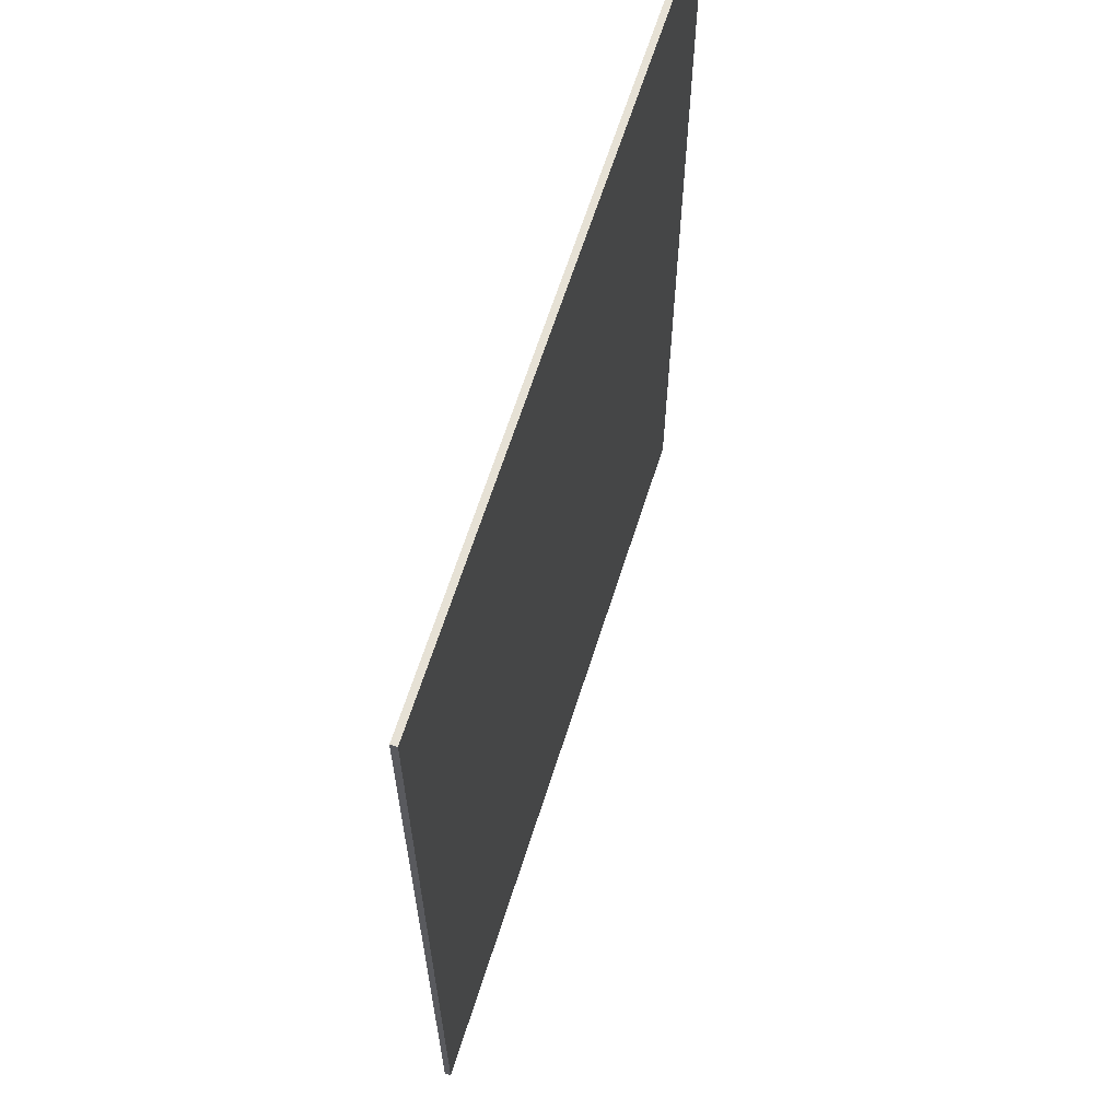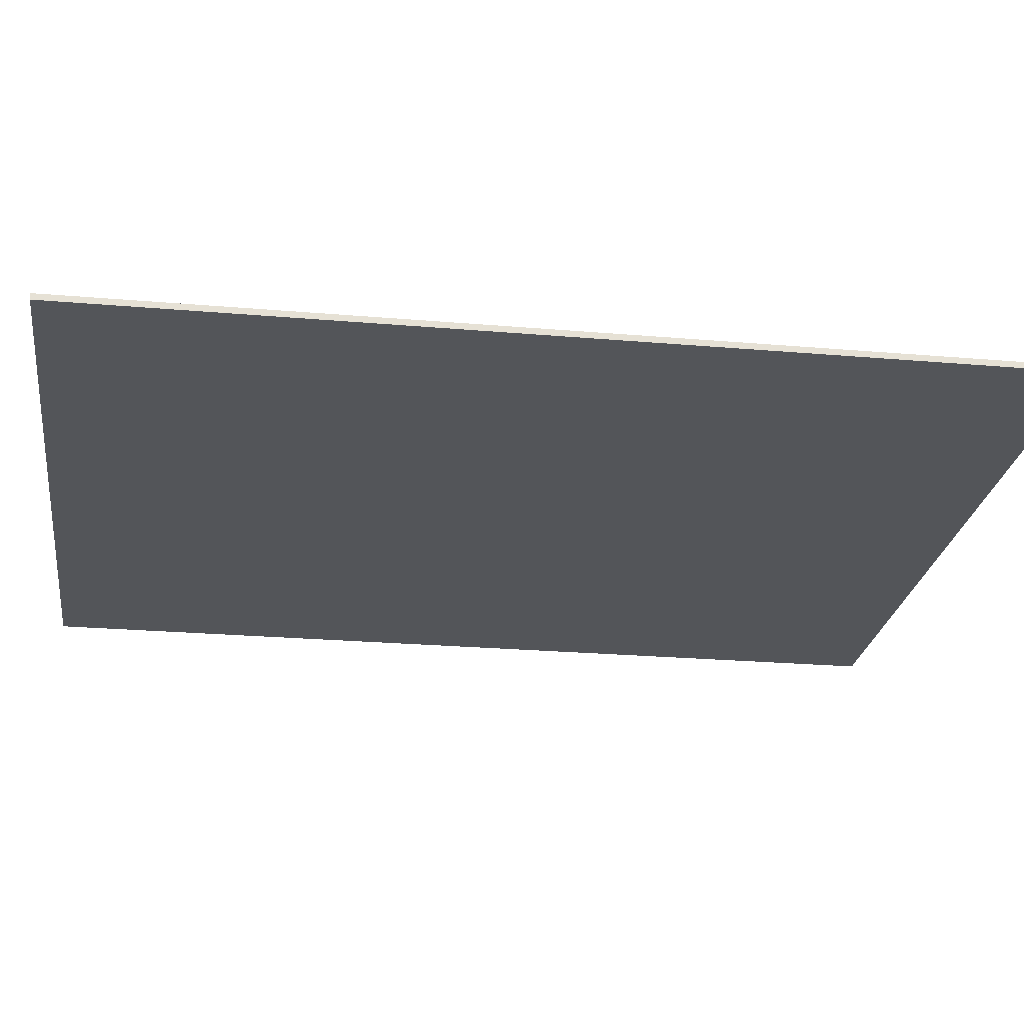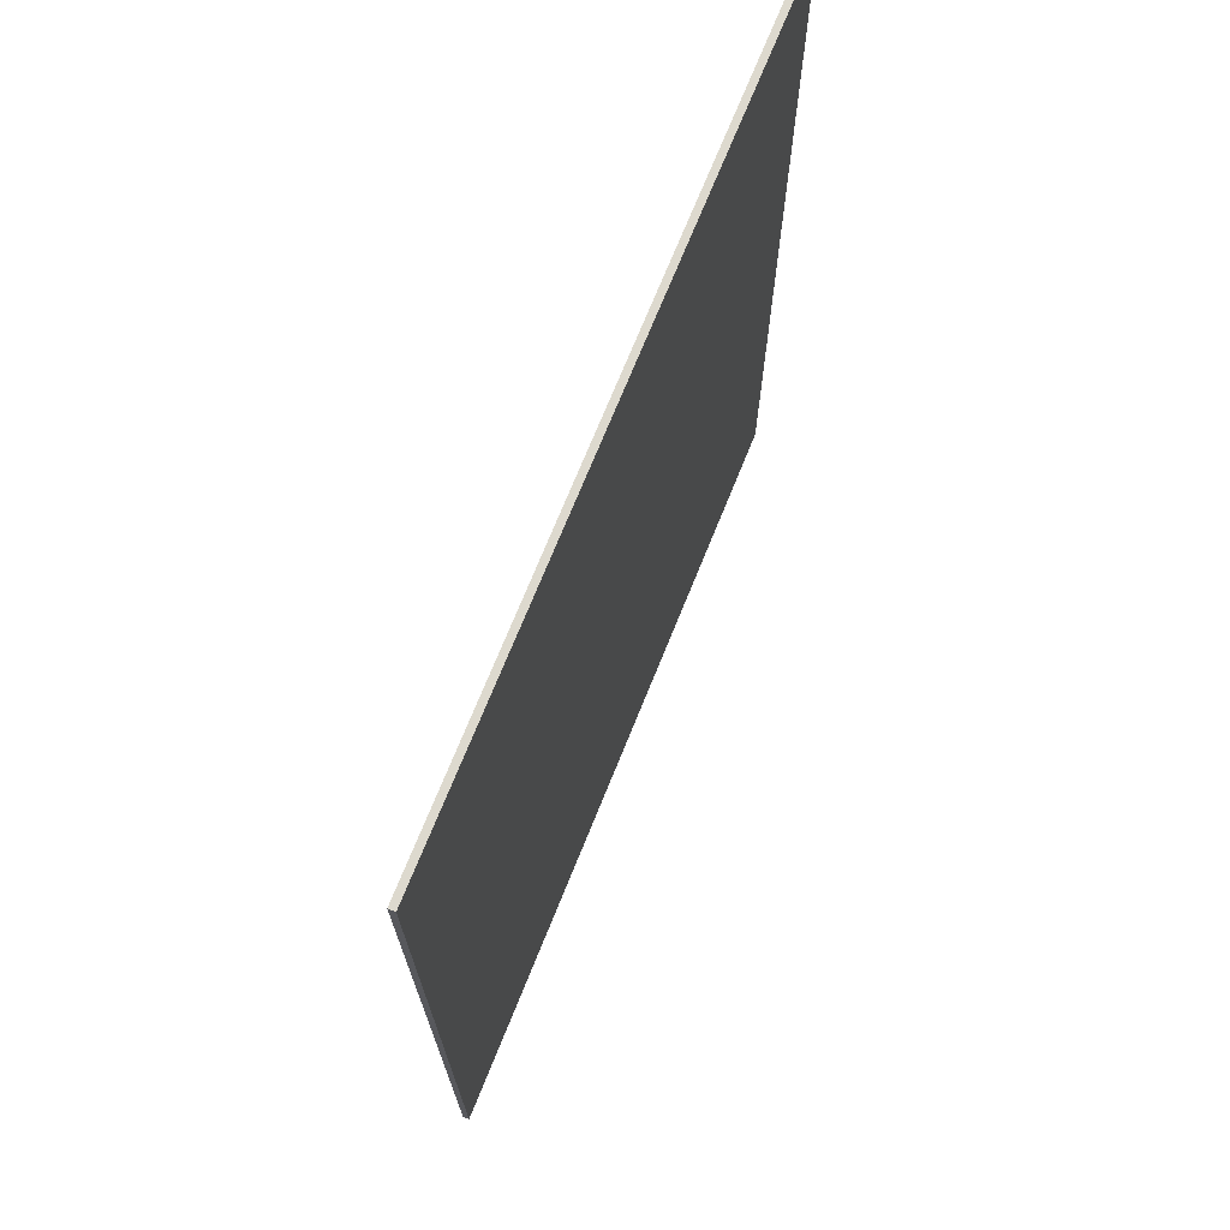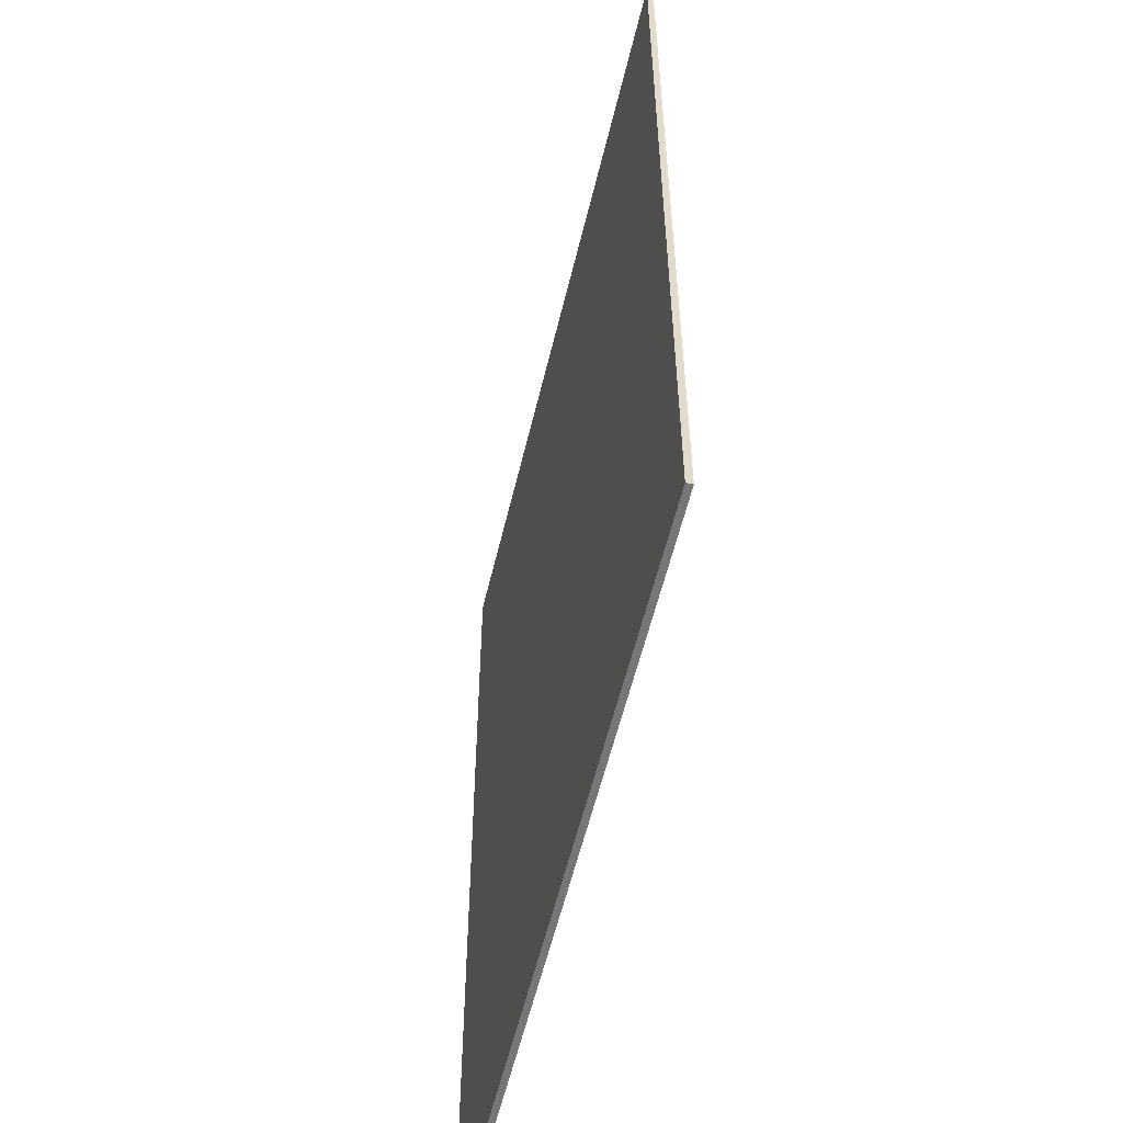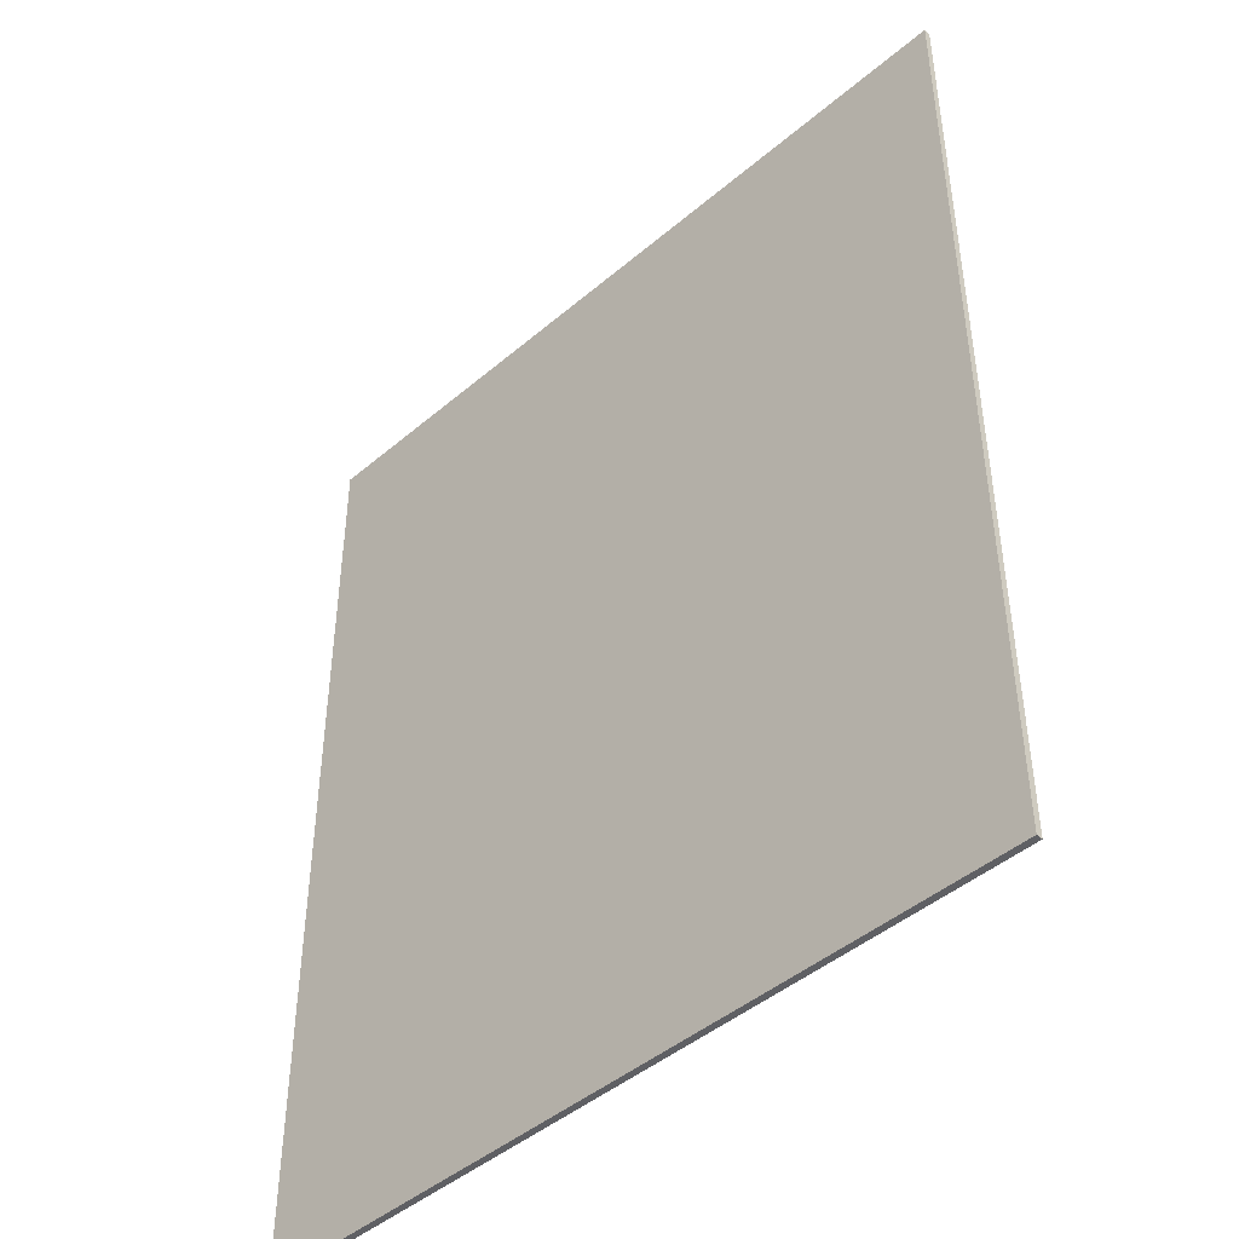
<metadata>
{"format":"obj","ext":"obj","renderer":"f3d","projection":"perspective","resolution":1024,"background":"white","views":[{"elev":64.7,"azim":-72.4,"up":"+Z"},{"elev":-24.4,"azim":-98.1,"up":"+Y"},{"elev":71.7,"azim":112.0,"up":"+Z"},{"elev":-56.7,"azim":76.7,"up":"+Z"},{"elev":-45.1,"azim":44.5,"up":"+Z"}]}
</metadata>
<code>
o geometry_1
v 0 0 3.45
v 0 -0.05 -4
v 0 0 -4
v 0 -0.05 3.45
v -6.075 -0.05 -4
v -6.075 0 -4
v -6.075 -0.05 3.45
v -6.075 0 3.45
f 1 2 3
f 1 4 2
f 3 5 6
f 3 2 5
f 6 7 8
f 6 5 7
f 7 4 1
f 8 7 1
f 3 8 1
f 3 6 8
f 5 4 7
f 2 4 5

</code>
